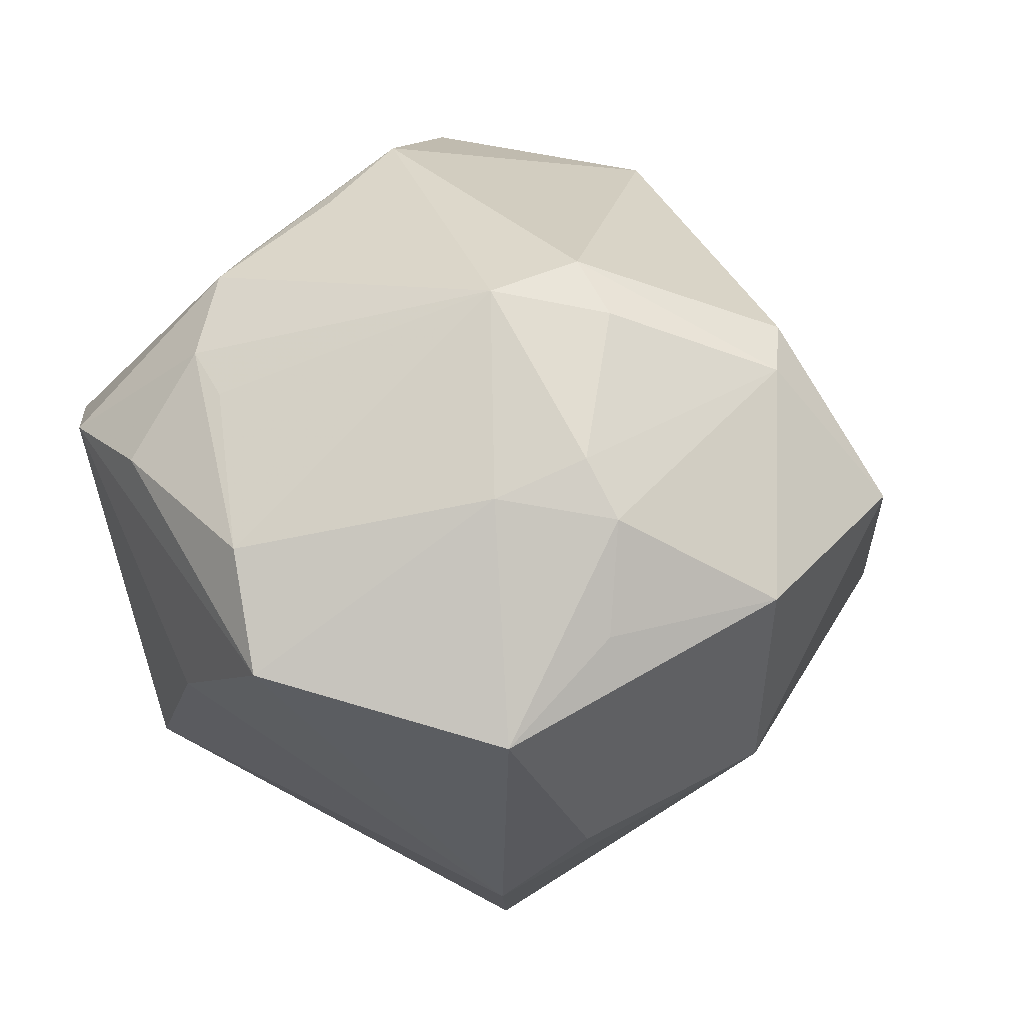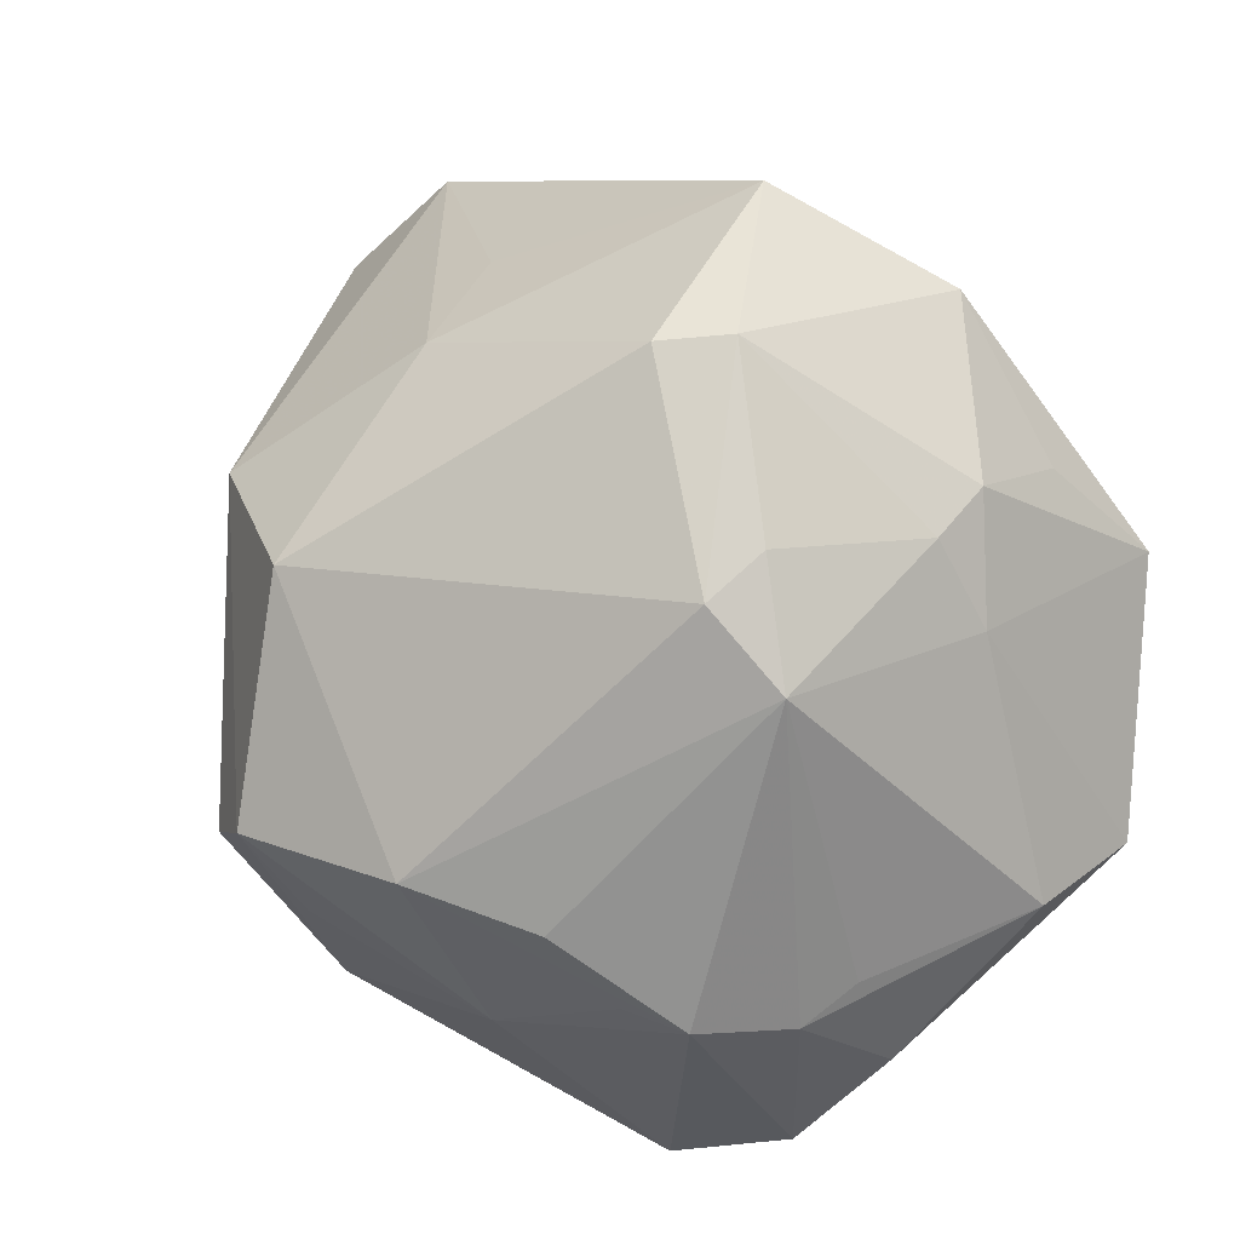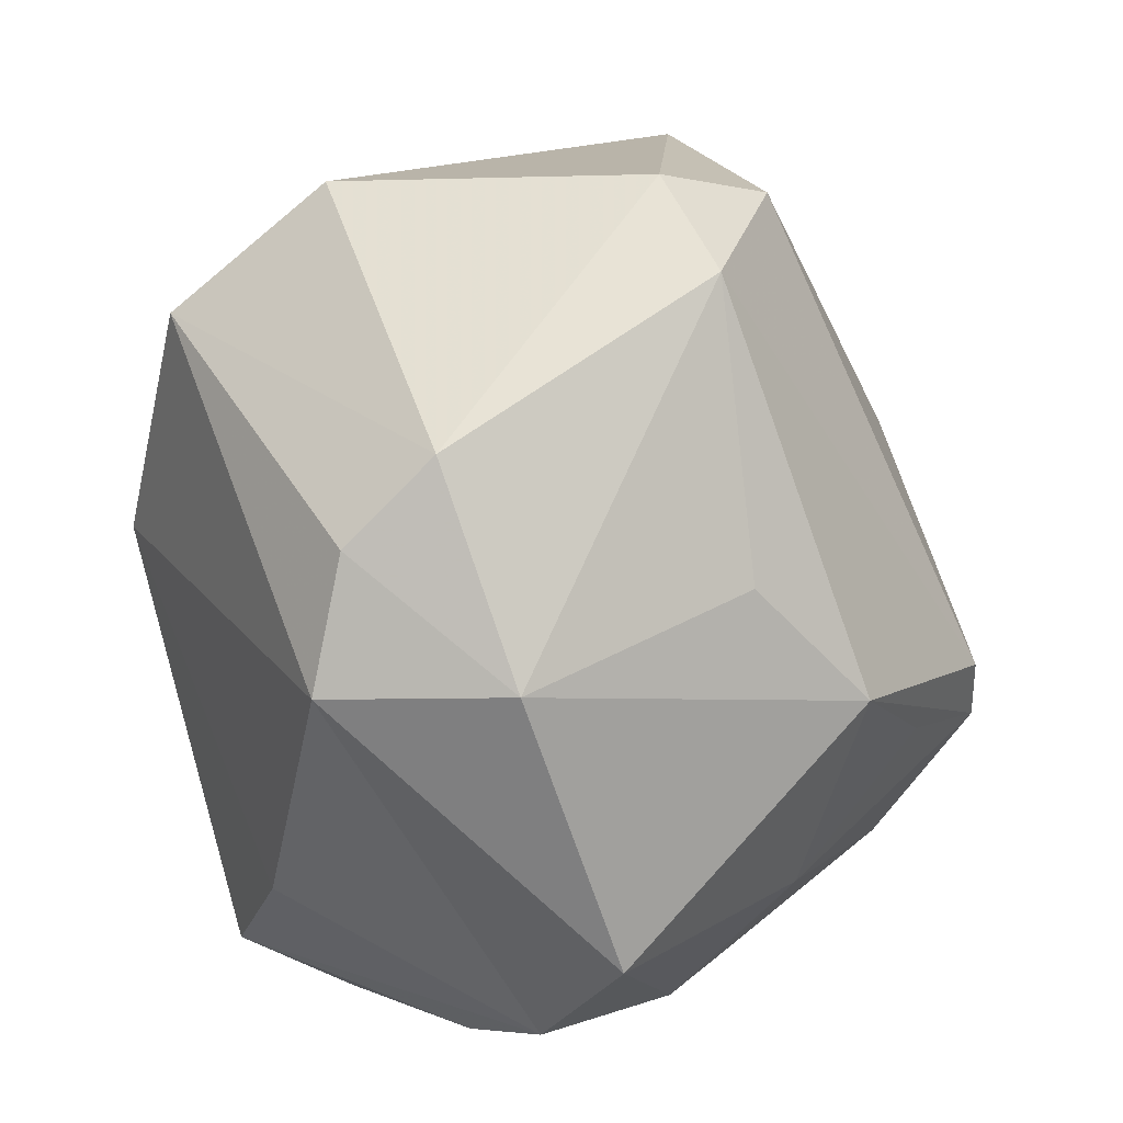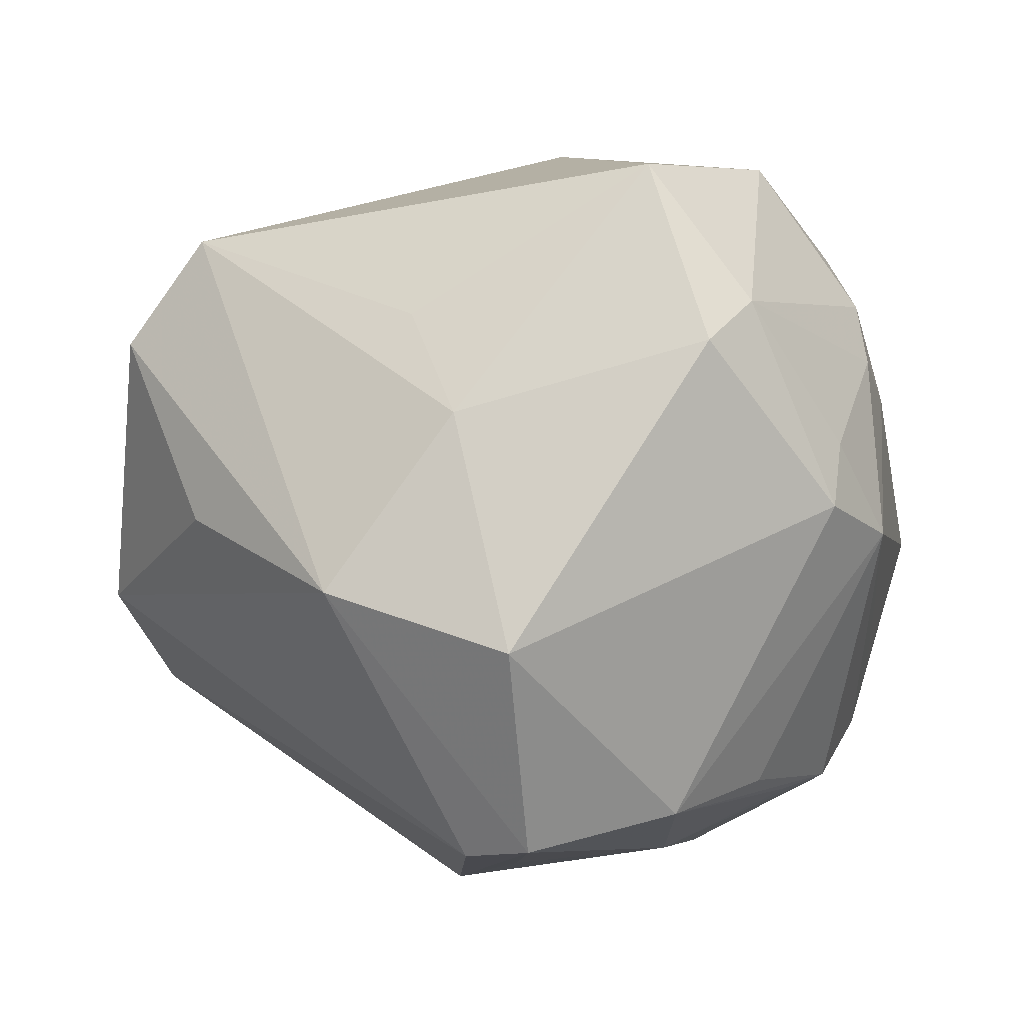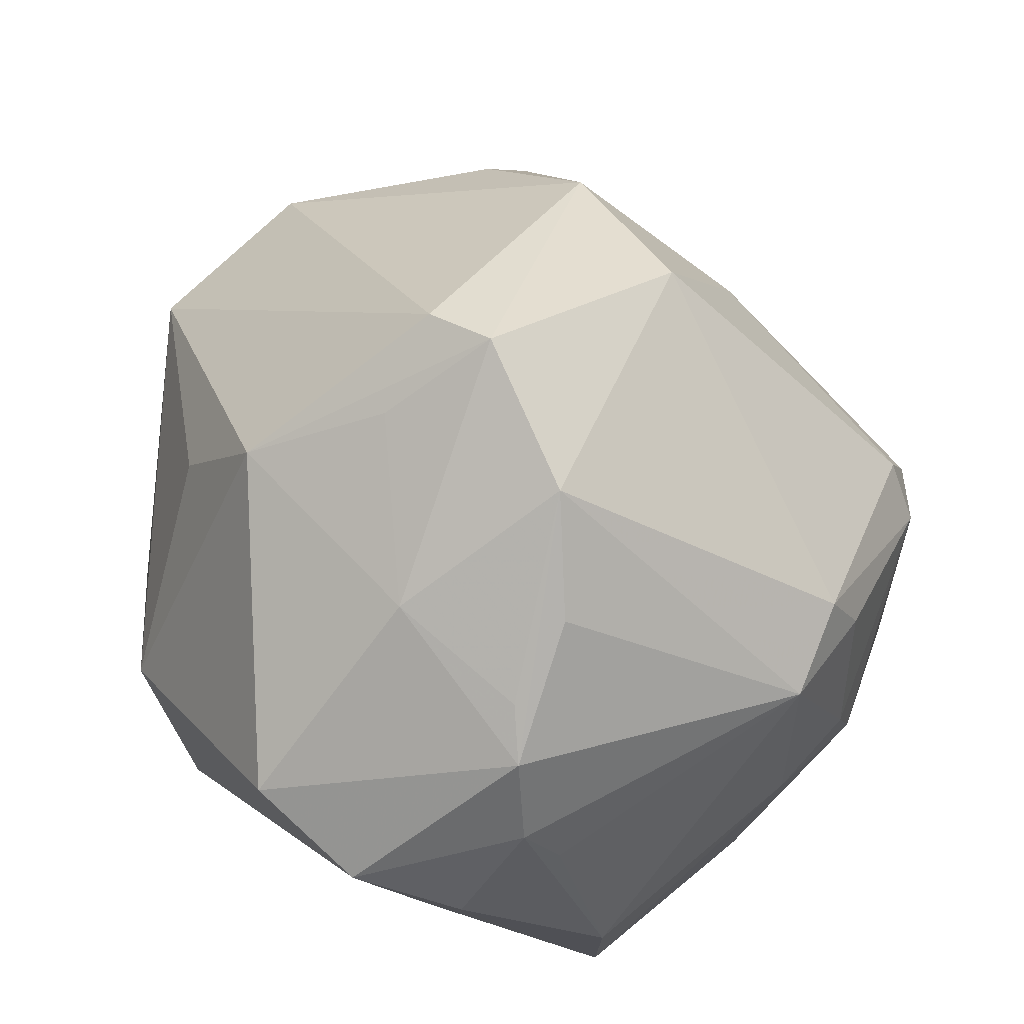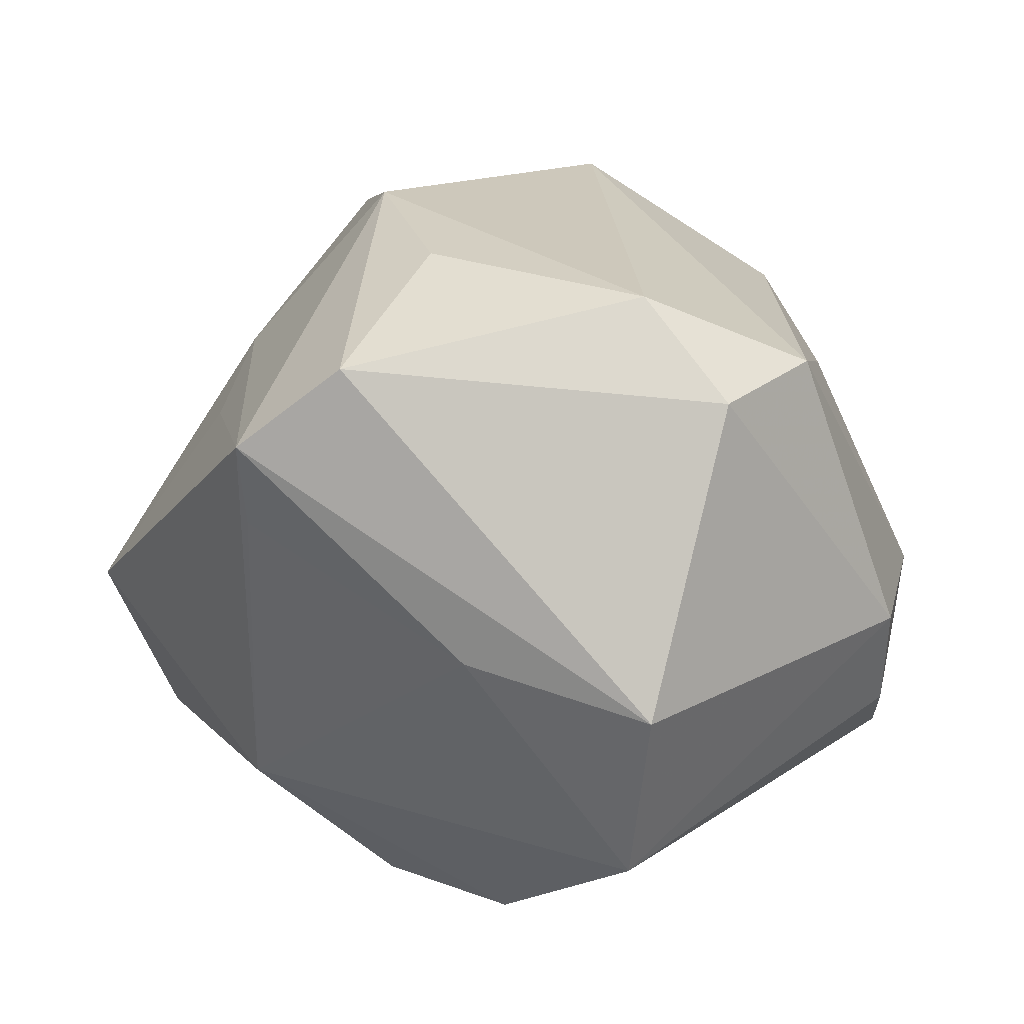
<metadata>
{"format":"obj","ext":"obj","renderer":"f3d","projection":"perspective","resolution":1024,"background":"white","views":[{"elev":-15.5,"azim":108.7,"up":"+Z"},{"elev":24.8,"azim":56.5,"up":"+Y"},{"elev":-68.8,"azim":-99.7,"up":"+Y"},{"elev":43.0,"azim":6.9,"up":"+Y"},{"elev":56.1,"azim":61.1,"up":"+Z"},{"elev":-12.5,"azim":-99.9,"up":"+Z"}]}
</metadata>
<code>
v -0.0312 0.03698 -0.006609
v 0.02563 0.04245 0.007886
v -0.02644 -0.03867 -0.01417
v -0.04301 -0.006 -0.02979
v 0.002742 0.02008 0.04389
v -0.004518 -0.03039 0.03422
v 0.005735 -0.00478 0.05063
v 0.03432 -0.01765 0.02622
v -0.001164 -0.04416 -0.02237
v 0.00209 0.002227 -0.04598
v 0.03103 -0.009572 0.03243
v -0.006212 -0.04731 -0.002404
v -0.05132 -0.01305 0.004046
v -0.03858 0.03896 0.0001278
v 0.03519 -0.03889 0.006469
v -0.01862 0.02055 0.03746
v -0.0123 0.03921 0.01075
v -0.006069 0.03485 0.02192
v 0.04167 -0.02863 -0.0003154
v 0.03692 0.02651 0.01254
v 0.003498 -0.01682 0.04235
v -0.01599 -0.03377 0.01962
v -0.04512 -0.02376 0.01112
v 0.04746 -0.01291 -0.01343
v 0.0003469 0.03288 -0.03027
v -0.03601 0.01735 0.02429
v 0.02181 -0.005169 0.04259
v 0.03566 0.01442 -0.03486
v -0.01571 -0.04055 -0.02184
v 0.03415 0.02536 -0.02314
v 0.02137 0.04175 0.01439
v 0.01276 0.05144 -0.004112
v 0.04226 0.01505 -0.008986
v 0.009809 0.01517 -0.04084
v -0.02632 -0.007011 -0.04406
v -0.03654 0.01347 -0.02274
v 0.02519 0.0416 -0.01819
v 0.03684 0.0228 0.01906
v 0.03803 0.02756 -0.01128
v 0.03889 -0.01967 0.02159
v 0.04367 -0.01695 0.005689
v -0.04649 0.02858 0.007284
v 0.04229 -0.0208 0.01134
v 0.02355 -0.0444 0.01313
v 0.04418 -0.01163 -0.0268
v 0.03984 0.02459 -0.004706
v -0.04926 -0.004322 0.0163
v 0.02947 -0.02654 -0.02377
v -0.00159 -0.008408 0.04899
v 0.04295 0.01478 0.01443
v 0.02033 -0.0242 0.0318
f 12 44 6
f 9 44 12
f 35 10 9
f 25 10 35
f 22 12 6
f 32 37 25
f 25 14 32
f 9 10 48
f 10 45 48
f 34 10 25
f 25 37 34
f 4 3 13
f 35 3 4
f 1 14 25
f 6 44 51
f 44 40 51
f 9 12 29
f 12 3 29
f 29 35 9
f 29 3 35
f 12 22 23
f 23 3 12
f 13 3 23
f 23 47 13
f 23 22 6
f 2 32 31
f 37 32 2
f 24 45 33
f 15 48 45
f 15 44 9
f 9 48 15
f 15 40 44
f 36 4 14
f 35 4 36
f 14 1 36
f 25 35 36
f 36 1 25
f 24 33 50
f 50 33 46
f 18 5 31
f 31 32 18
f 27 5 7
f 7 51 27
f 13 47 42
f 42 4 13
f 14 4 42
f 8 40 27
f 27 51 8
f 8 51 40
f 37 2 39
f 39 2 46
f 46 33 39
f 19 45 24
f 19 15 45
f 43 50 40
f 43 19 24
f 40 15 43
f 15 19 43
f 27 40 11
f 11 50 27
f 40 50 11
f 46 2 20
f 20 50 46
f 17 32 14
f 14 18 17
f 17 18 32
f 47 23 49
f 6 7 49
f 49 23 6
f 6 51 21
f 21 7 6
f 51 7 21
f 37 39 30
f 28 33 45
f 28 39 33
f 28 30 39
f 28 45 10
f 10 34 28
f 28 34 37
f 37 30 28
f 24 50 41
f 41 43 24
f 50 43 41
f 50 20 38
f 27 50 38
f 38 5 27
f 38 2 31
f 38 20 2
f 31 5 38
f 26 42 47
f 16 7 5
f 16 49 7
f 42 26 16
f 47 49 16
f 16 26 47
f 14 42 16
f 16 18 14
f 5 18 16

</code>
